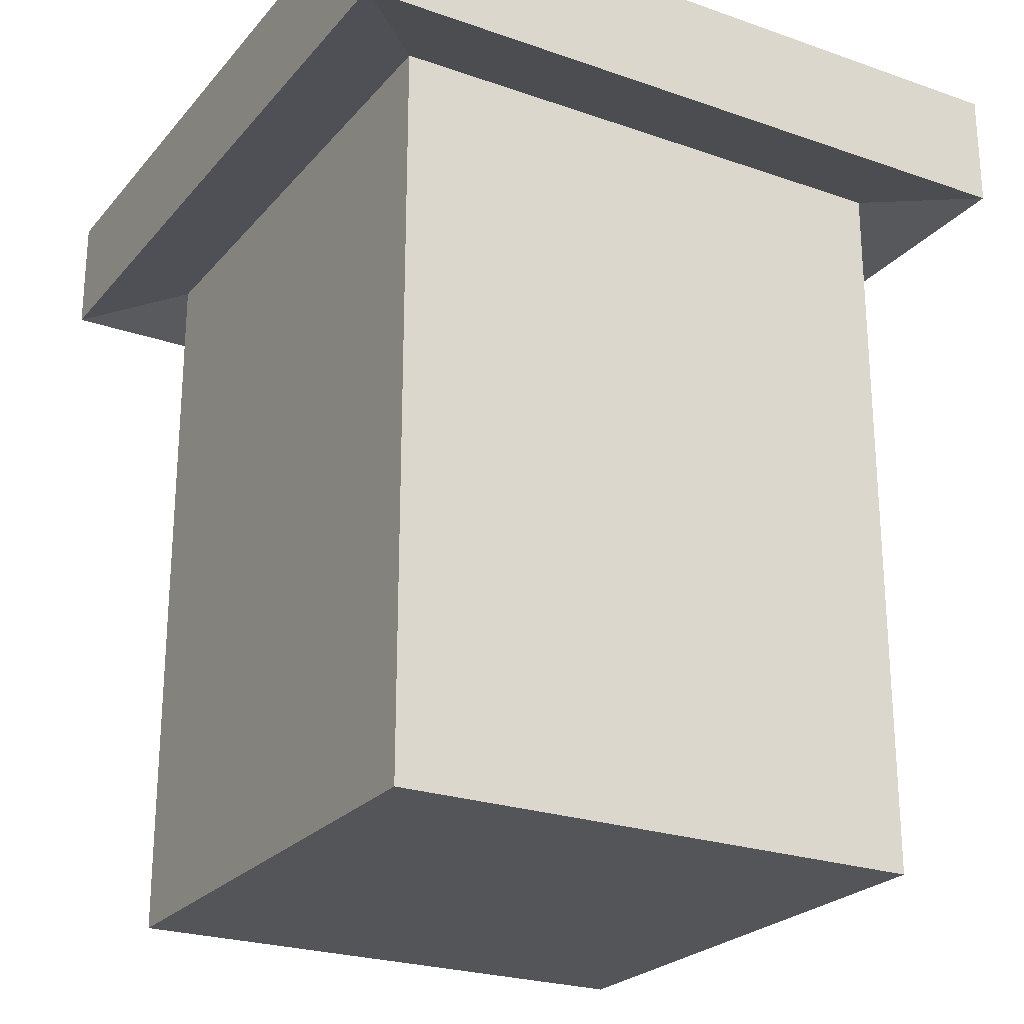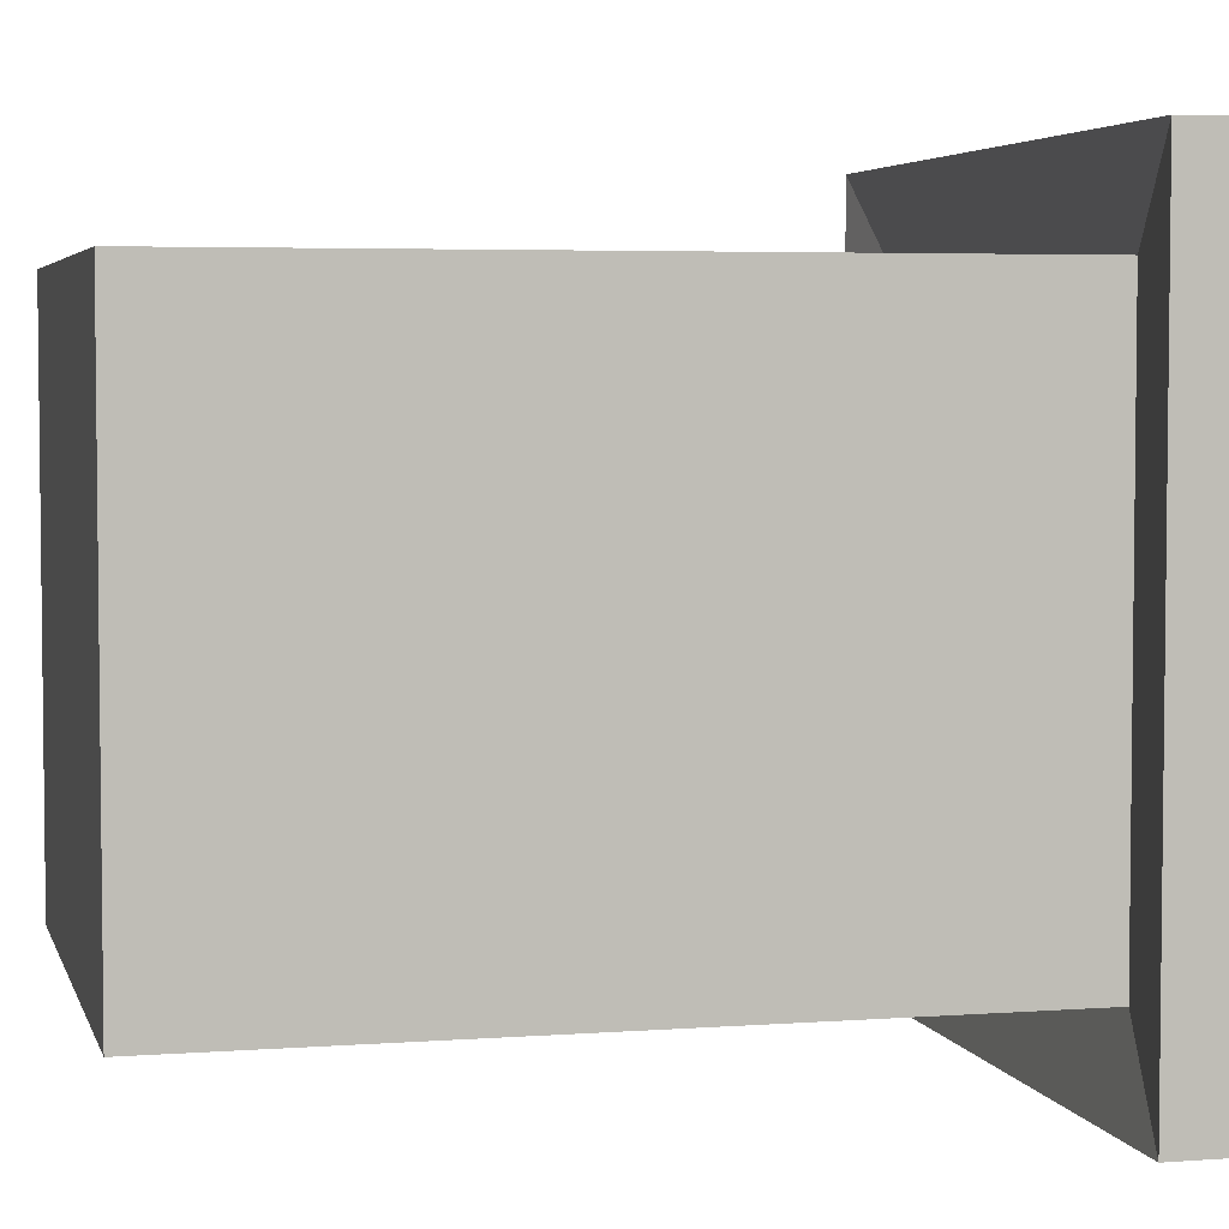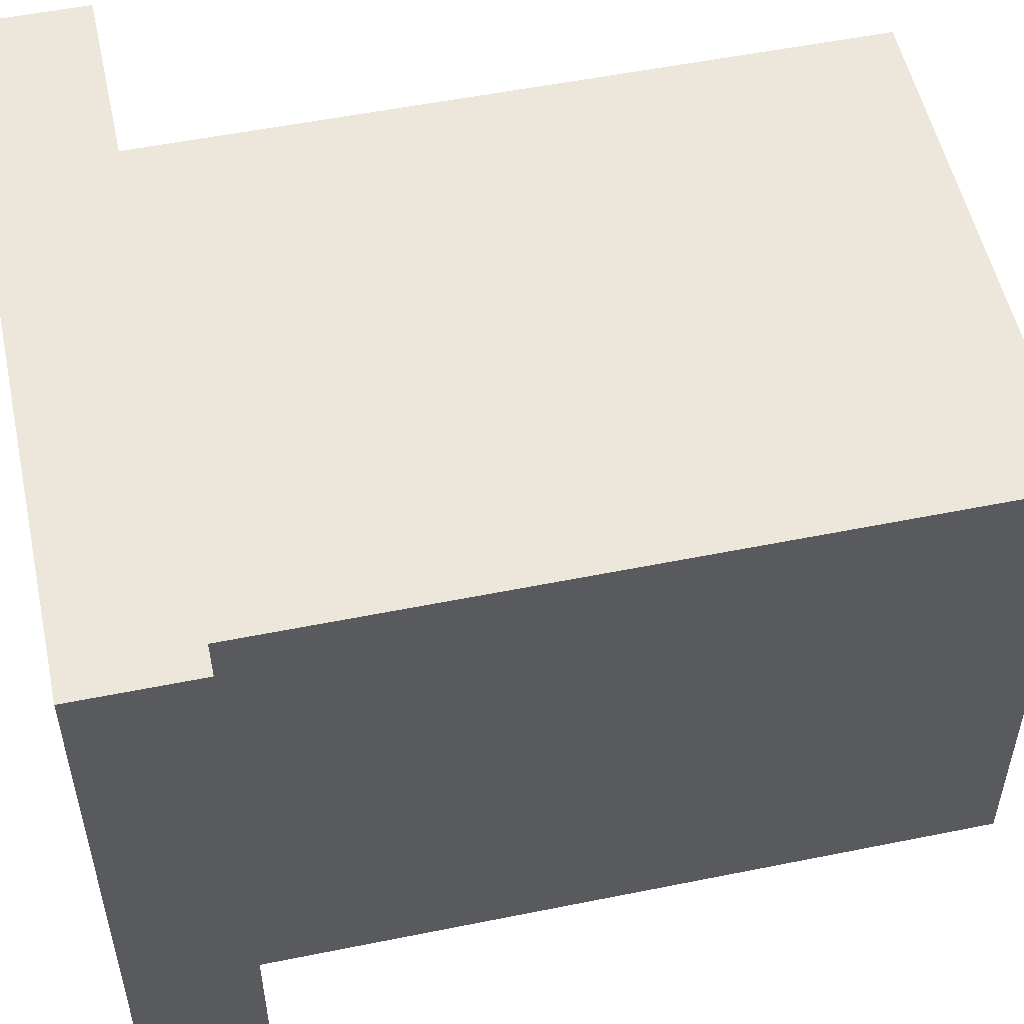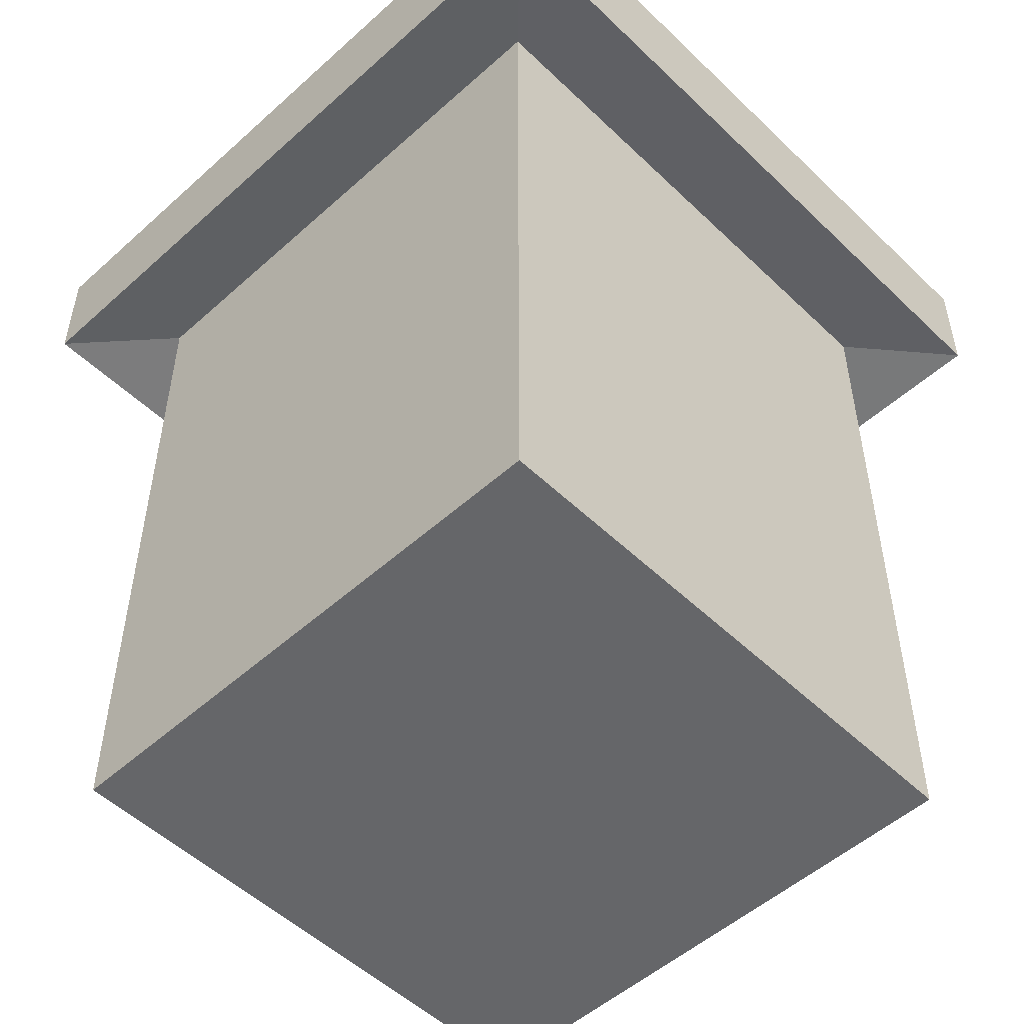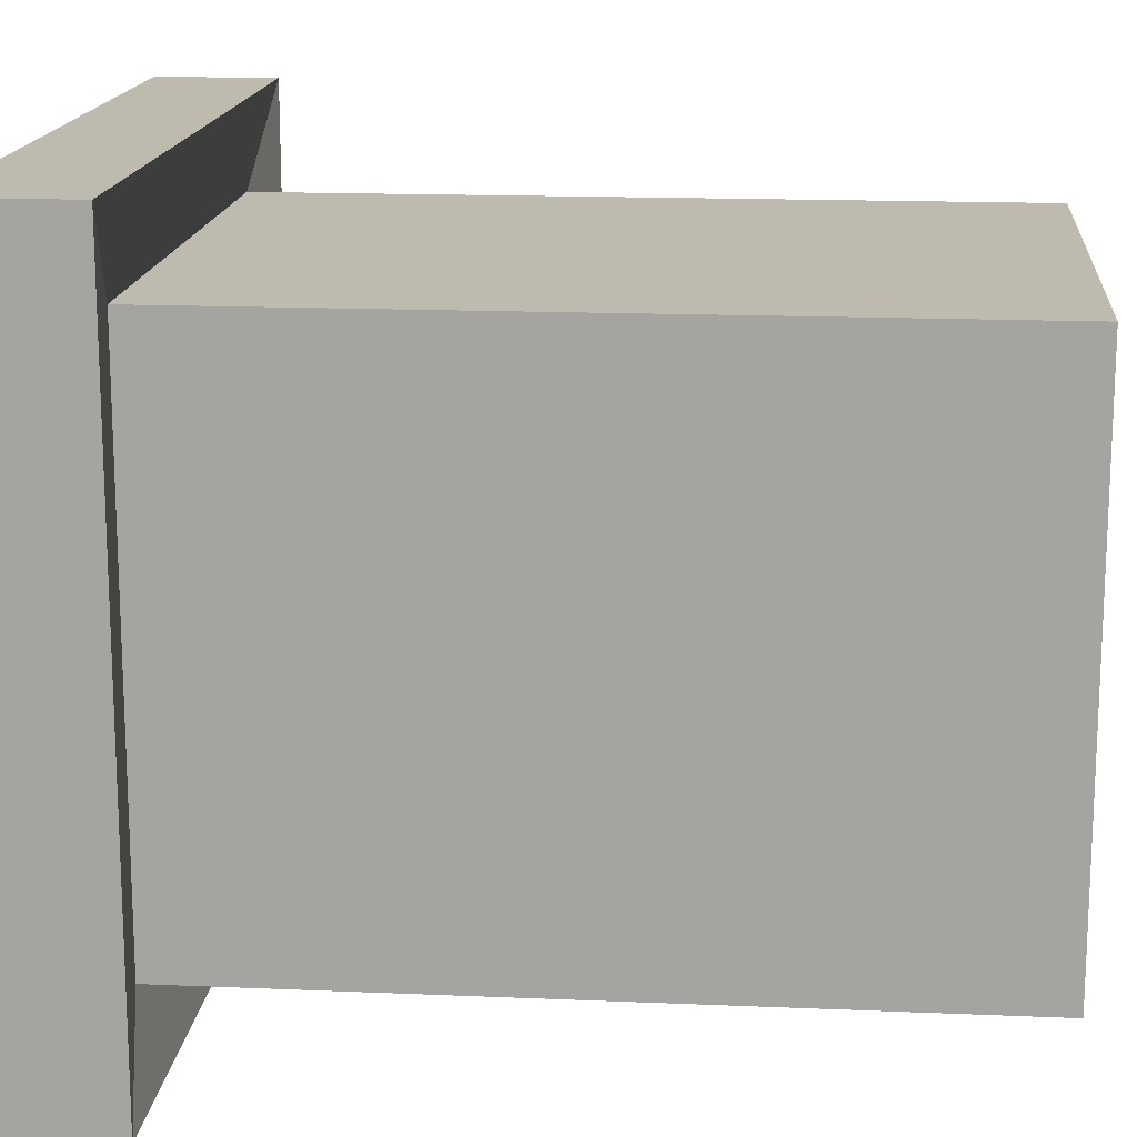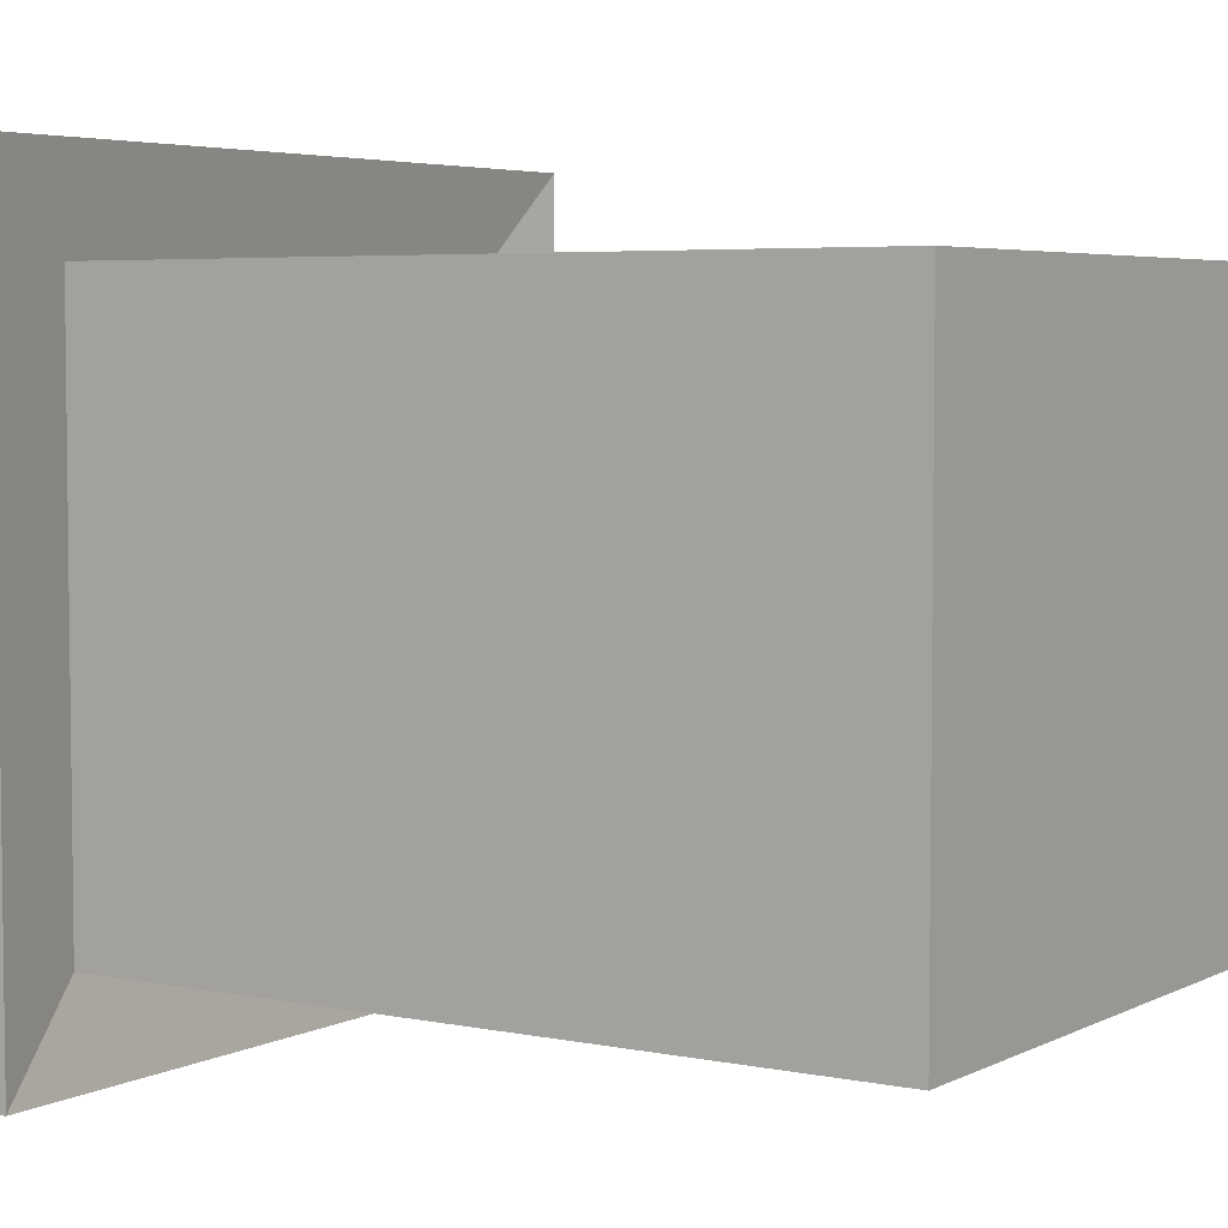
<metadata>
{"format":"obj","ext":"obj","renderer":"f3d","projection":"perspective","resolution":1024,"background":"white","views":[{"elev":-24.2,"azim":150.0,"up":"+Y"},{"elev":4.3,"azim":76.2,"up":"+Z"},{"elev":53.5,"azim":-102.2,"up":"+Z"},{"elev":-51.9,"azim":44.1,"up":"+Y"},{"elev":15.8,"azim":-84.9,"up":"+Z"},{"elev":4.7,"azim":-56.8,"up":"+Z"}]}
</metadata>
<code>
o Cube_Cube.001
v -3.561 0.07695 3.561
v -3.561 10.92 3.561
v -3.561 0.07695 -3.561
v -3.561 10.92 -3.561
v 3.561 0.07695 3.561
v 3.561 10.92 3.561
v 3.561 0.07695 -3.561
v 3.561 10.92 -3.561
v -3.561 9.766 3.561
v -3.561 9.766 -3.561
v 3.561 9.766 -3.561
v 3.561 9.766 3.561
v -4.773 9.57 4.773
v -4.773 11.11 4.773
v -4.773 11.11 -4.773
v 4.773 11.11 -4.773
v 4.773 11.11 4.773
v -4.773 9.57 -4.773
v 4.773 9.57 -4.773
v 4.773 9.57 4.773
f 9 18 10
f 8 15 4
f 12 13 9
f 10 19 11
f 7 1 3
f 4 6 8
f 12 1 5
f 11 5 7
f 10 7 3
f 9 3 1
f 14 18 13
f 15 19 18
f 16 20 19
f 17 13 20
f 6 16 8
f 11 20 12
f 4 14 2
f 2 17 6
f 9 13 18
f 8 16 15
f 12 20 13
f 10 18 19
f 7 5 1
f 4 2 6
f 12 9 1
f 11 12 5
f 10 11 7
f 9 10 3
f 14 15 18
f 15 16 19
f 16 17 20
f 17 14 13
f 6 17 16
f 11 19 20
f 4 15 14
f 2 14 17

</code>
